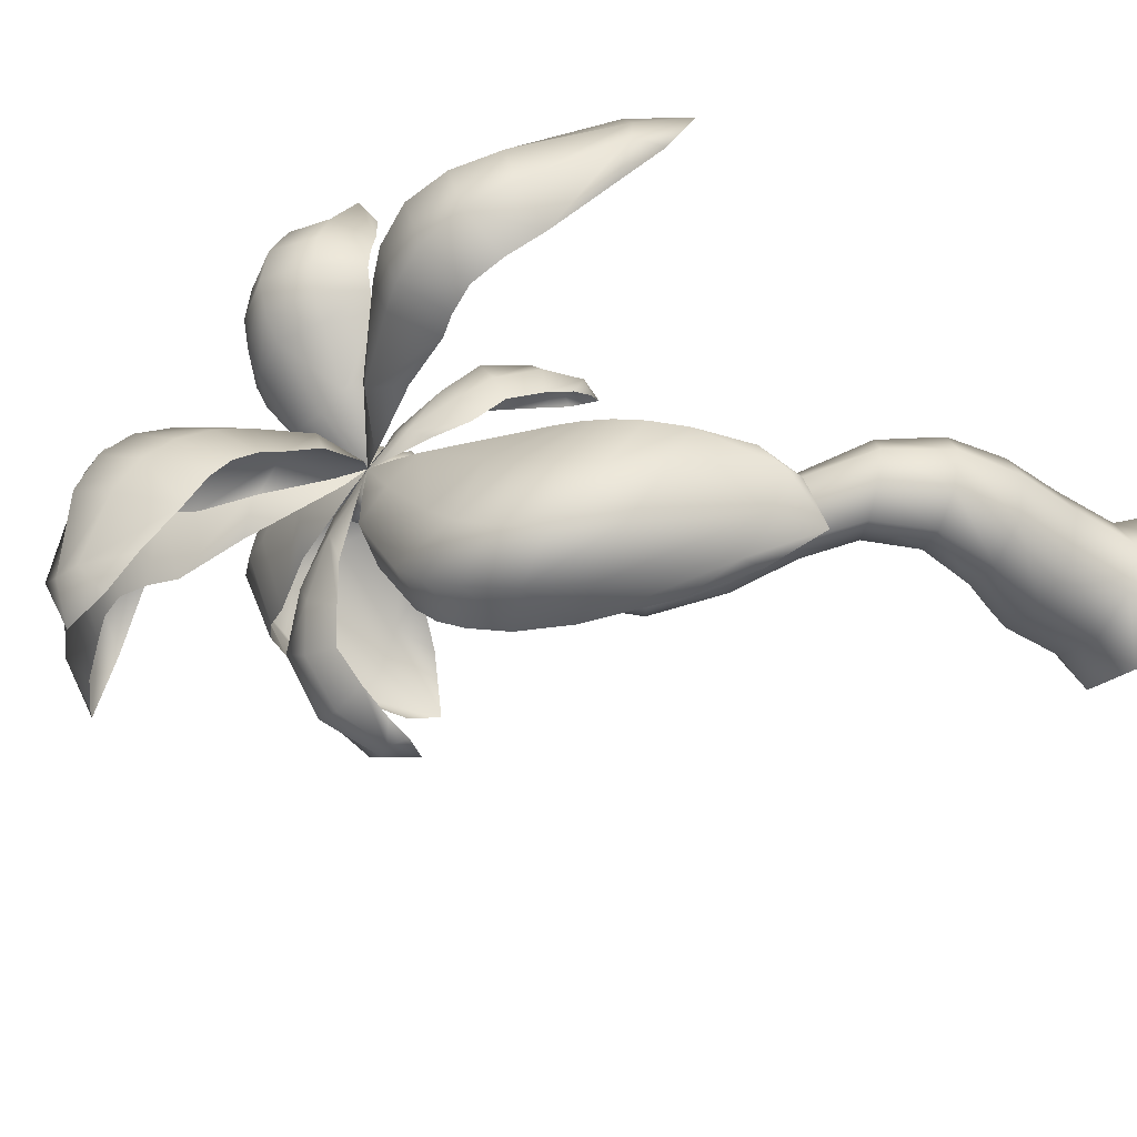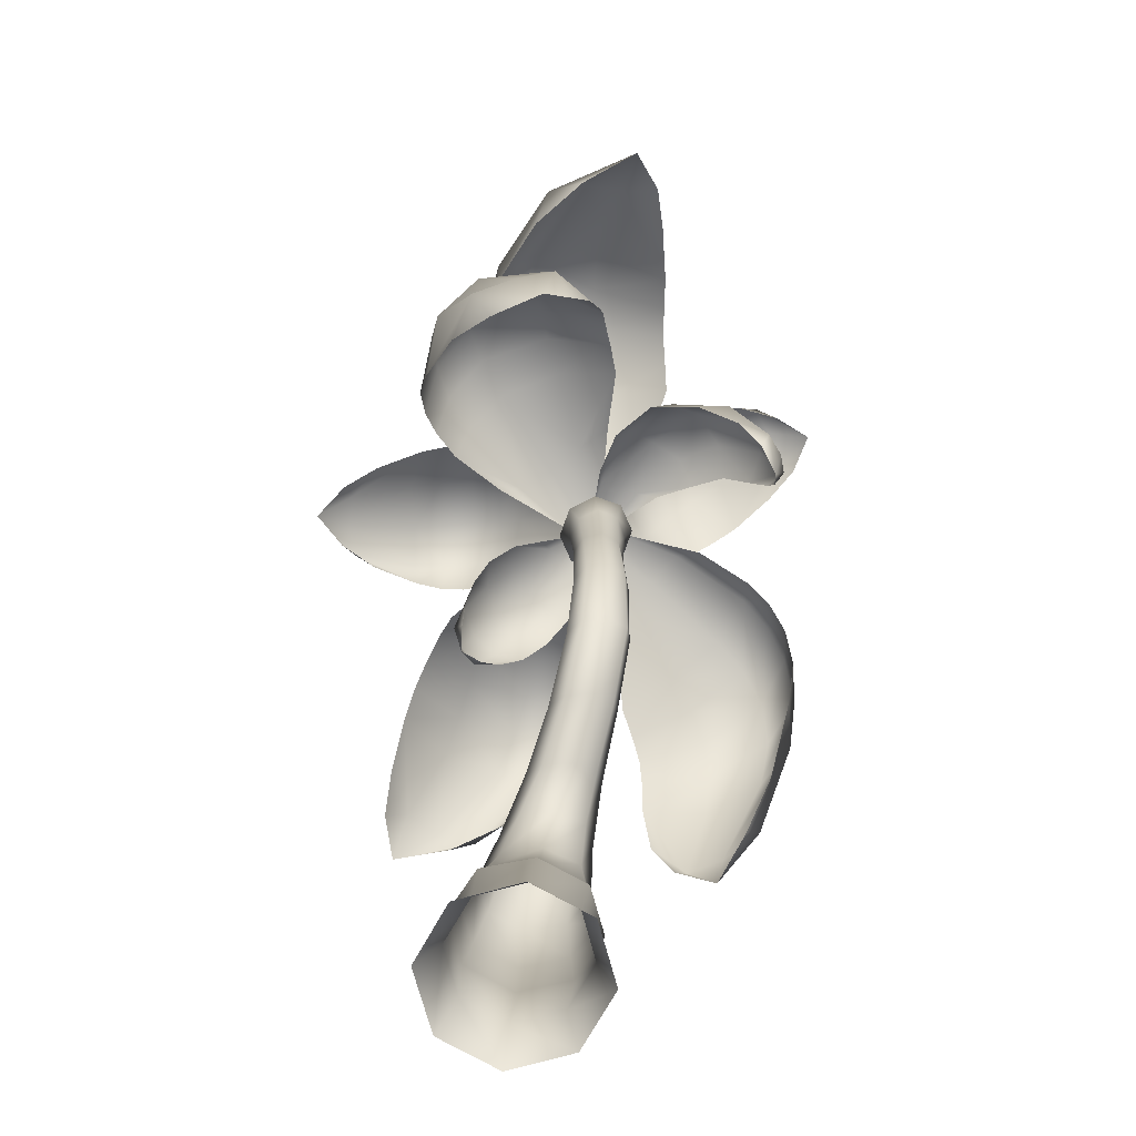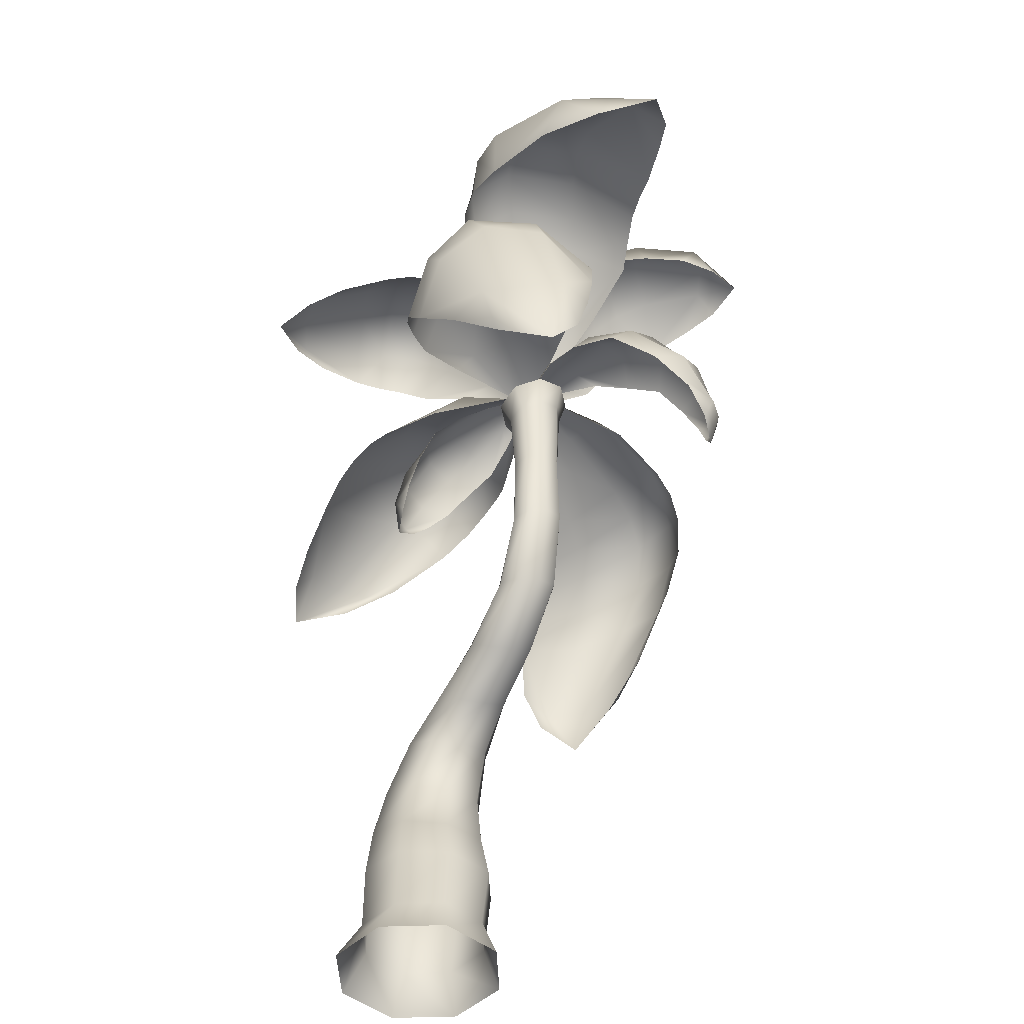
<metadata>
{"format":"obj","ext":"obj","renderer":"f3d","projection":"perspective","resolution":1024,"background":"white","views":[{"elev":-47.8,"azim":-123.4,"up":"+Z"},{"elev":-74.0,"azim":83.0,"up":"+Y"},{"elev":-45.6,"azim":69.9,"up":"+Y"}]}
</metadata>
<code>
g default
v 4.507 0 -4.507
v 0 0 -6.373
v -4.507 0 -4.507
v -6.373 0 0
v -4.507 0 4.507
v 0 0 6.373
v 4.507 0 4.507
v 6.373 0 0
v 17.96 48.43 -5.194
v 16.05 48.41 -6.324
v 13.93 47.97 -5.823
v 12.85 47.38 -3.984
v 13.43 46.97 -1.883
v 15.34 46.99 -0.7522
v 17.46 47.43 -1.254
v 18.54 48.02 -3.095
v 15.1 49.1 -3.383
v 16.35 39.09 -1.688
v 15.12 39.04 -2.211
v 14.45 39.33 -3.53
v 14.91 39.62 -4.871
v 15.99 39.86 -5.45
v 17.27 39.93 -4.928
v 17.88 39.74 -3.609
v 17.46 39.4 -2.268
v 13.43 28.43 -1.535
v 12.03 29.39 -1.886
v 11.15 30.3 -3.369
v 11.69 30.17 -5.115
v 12.93 29.57 -6.102
v 14.16 28.88 -5.75
v 14.92 28.23 -4.267
v 14.64 27.98 -2.521
v 4.233 23.57 0.2591
v 2.71 24.92 -0.2719
v 2.025 25.69 -2.085
v 2.59 25.44 -4.118
v 4.059 24.3 -5.18
v 5.47 22.98 -4.649
v 6.109 22.16 -2.836
v 5.636 22.42 -0.803
v -1.1 16.97 2.781
v -3.663 17.59 1.796
v -4.867 17.93 -0.9076
v -3.974 17.87 -3.745
v -1.547 17.36 -5.055
v 0.9595 16.6 -4.07
v 2.053 16.15 -1.367
v 1.215 16.36 1.47
v 0.2459 7.969 4.56
v -3.225 7.969 3.161
v -4.776 7.998 -0.4208
v -3.494 8.093 -4.087
v -0.1853 8.142 -5.691
v 3.212 8.031 -4.292
v 4.731 7.908 -0.7103
v 3.522 7.925 2.956
v 0.3373 2.879 4.62
v -3.092 2.864 3.241
v -4.542 2.871 -0.1586
v -3.163 2.895 -3.587
v 0.2357 2.923 -5.037
v 3.665 2.937 -3.658
v 5.115 2.93 -0.2586
v 3.736 2.906 3.17
v 15.73 45.17 -1.514
v 14.27 45.14 -2.287
v 13.76 45.42 -3.835
v 14.5 45.84 -5.252
v 16.06 46.15 -5.71
v 17.52 46.17 -4.94
v 18.03 45.89 -3.39
v 17.29 45.48 -1.969
v 15.08 48.13 -1.759
v 16.36 48.39 -2.048
v 17.02 48.75 -3.129
v 16.72 49 -4.387
v 15.6 49 -5.113
v 14.29 48.74 -4.865
v 13.58 48.37 -3.757
v 13.92 48.12 -2.459
v 34.34 32.79 6.386
v 36.76 30.61 2.946
v 36.16 33.64 0.6757
v 28.25 39.27 10.56
v 34.96 43.88 7.685
v 34.11 42.08 -1.517
v 21.29 44.13 7.894
v 25.1 49.98 4.898
v 28.39 47.68 -3.459
v 15.42 48.46 -1.643
v 15.1 49.1 -3.383
v 16.93 49.18 -3.68
v 32.1 46.56 -2.207
v 30.11 48.93 7.938
v 24.61 42.86 10.46
v 35.45 37.48 -0.5112
v 36.7 35.63 5.024
v 31.76 35.75 8.94
v 23.82 48.75 -3.441
v 19.64 49.86 0.4132
v 18.6 46.18 4.202
v 35.28 35.51 7.889
v 32.21 41.87 10.3
v 27.38 46.35 10.01
v 22.57 47.83 7.141
v 18.21 48.97 2.707
v 37.42 36.51 2.212
v 36.01 43.72 3.257
v 32.35 48.78 2.828
v 27.33 50.08 0.8507
v 21.59 50.55 -1.575
v -1.047 31.23 -16.59
v -4.297 28.81 -14.73
v -4.646 30.77 -11.71
v 6.562 39.25 -19.26
v -0.7488 40.73 -18.27
v -2.583 37.16 -9.264
v 13.58 45.96 -15.66
v 7.706 48.86 -14.2
v 3.197 42.98 -7.125
v 15.58 49.04 -5.136
v 15.1 49.1 -3.383
v 13.42 48.38 -3.766
v -0.2633 41.19 -8.858
v 3.687 46.95 -18.15
v 10.73 44.15 -18.74
v -4.081 33.48 -9.984
v -4.059 32.78 -15.35
v 2.159 34.62 -18.18
v 7.547 45.52 -6.179
v 11.82 49.39 -8.409
v 15.07 47.83 -11.72
v -1.843 33.46 -17.84
v 2.583 40.47 -20.06
v 7.6 46.44 -19.37
v 11.36 48.76 -15.76
v 14 49.96 -10.12
v -5.472 32.85 -12.83
v -3.027 39.12 -14.26
v 0.7362 44.45 -13.82
v 4.835 46.73 -11.06
v 9.337 48.54 -7.157
v -10.3 43.84 4.82
v -10.79 41.81 9.16
v -7.672 42.98 10.16
v -5.869 49.45 -2.938
v -6.661 52.93 1.644
v -1.029 47.16 9.572
v 2.216 51.43 -5.66
v 4.489 55.2 -0.2879
v 7.095 49.16 6.836
v 13.39 49.53 -3.986
v 15.1 49.1 -3.383
v 14.55 49.15 -1.659
v 3.016 49.43 8.425
v -1.188 56.44 0.0211
v -1.787 52.1 -5.475
v -4.756 44.9 10.09
v -10.05 46.13 5.871
v -8.819 46.49 0.8333
v 10.5 49.5 3.612
v 10.57 52.21 -1.452
v 6.857 51.01 -4.989
v -10.76 46.82 2.877
v -7.056 52.33 -1.615
v -1.56 55.4 -3.739
v 3.63 54.62 -3.943
v 9.302 52.7 -3.962
v -8.532 45.81 8.468
v -4.931 50.73 6.078
v 0.4317 53.53 4.812
v 5.834 53.04 3.727
v 11.26 51.74 1.242
v 41.73 53.18 0.6961
v 44.45 53.33 -3.137
v 41.74 54.59 -5.154
v 33.19 53.98 6.268
v 34.39 60.53 3.725
v 34.4 57.47 -6.824
v 24.6 52.65 5.087
v 23.43 58.73 0.4244
v 25.77 56.13 -8.011
v 16.21 49.5 -1.989
v 15.1 49.1 -3.383
v 16.21 50.11 -4.543
v 29.76 58.27 -7.292
v 27.99 61.65 3.194
v 27.89 54.3 6.991
v 38.55 56.11 -6.014
v 41.12 56.38 0.286
v 38.1 53.6 3.898
v 21.54 53.98 -6.907
v 18.74 53.83 -2.18
v 20.99 51.62 2.24
v 40.39 55.6 3.238
v 33.74 58.06 6.426
v 27.27 58.49 6.198
v 23 56.31 3.697
v 18.74 53.22 0.5938
v 40.88 57.15 -2.645
v 35.26 60.35 -1.235
v 29.29 61.11 -2.145
v 24.44 58.58 -3.979
v 19.29 54.68 -4.826
v 11.04 52.16 16.11
v 13.25 52.02 18.3
v 15.59 52.95 16.48
v 8.276 53.36 9.925
v 11.48 57.96 10.74
v 18.65 55.17 10.8
v 9.366 52.44 3.879
v 13.65 56.82 2.381
v 19.71 54.33 3.941
v 14.14 49.49 -2.455
v 15.1 49.1 -3.383
v 16.11 49.88 -2.744
v 19.48 55.83 6.997
v 12.37 59.1 5.799
v 8.084 53.82 6.196
v 17.17 54.11 14.1
v 12.07 54.42 15.84
v 9.386 52.75 13.42
v 18.51 52.8 0.837
v 14.67 52.89 -0.9537
v 11.34 51.45 1.208
v 9.834 54.06 15.16
v 8.872 56.41 10.3
v 9.407 57.04 5.567
v 10.8 55.25 2.454
v 12.51 52.6 -0.6685
v 14.49 54.84 15.79
v 15.08 57.43 11.37
v 16.23 58.18 6.588
v 16.99 56.34 2.874
v 16.8 53.4 -0.8331
v 23.03 63.52 -17.96
v 21.67 63.99 -20.72
v 18.8 63.19 -19.83
v 23.49 61.97 -11.29
v 19.39 66 -12.09
v 13.87 61.21 -15.59
v 21.2 57.34 -6.736
v 15.6 59.45 -6.046
v 11.34 56.43 -10.28
v 16.1 50.12 -3.745
v 15.1 49.1 -3.383
v 14.12 49.89 -4.141
v 11.91 59.48 -12.48
v 16.95 63.88 -7.946
v 22.53 60.35 -7.901
v 16.4 62.5 -18.12
v 21.31 65.35 -17.55
v 23.61 63.06 -14.86
v 12.05 53.75 -7.488
v 14.99 53.83 -4.464
v 19.02 54.45 -5.414
v 23.24 65.28 -16.19
v 22.09 65.06 -11.09
v 20.17 62.71 -7.091
v 18.66 58.84 -5.383
v 17.1 54.24 -3.965
v 19.01 64.99 -18.35
v 16.51 64.73 -14.16
v 13.99 62.31 -10.33
v 12.88 58.37 -7.859
v 12.95 53.83 -5.257
v 25.72 40.37 -14.52
v 24.04 39.13 -15.71
v 22.87 40.74 -15.9
v 27.39 43.85 -9.633
v 26.25 45.38 -13.98
v 21.79 44.86 -14.43
v 23.83 46.61 -4.029
v 23.07 49.05 -7.05
v 20.23 47.82 -10.38
v 16.09 48.79 -3.075
v 15.28 49.17 -3.501
v 15.84 49.1 -4.487
v 21.39 47.05 -12.64
v 25.82 48.24 -10.23
v 26.48 45.83 -6.328
v 22.27 42.63 -15.59
v 25.01 41.48 -16.15
v 26.92 41.94 -12.71
v 18.91 48.59 -7.926
v 18.67 49.21 -4.724
v 20.63 47.66 -3.218
v 26.45 41.47 -15.04
v 27.52 44.68 -12.15
v 26.63 47.23 -8.009
v 23.93 48.31 -5.346
v 19.51 48.94 -3.513
v 23.59 41.86 -16.6
v 24.12 45.29 -15.02
v 23.68 47.99 -11.98
v 21.96 49.07 -9.297
v 18.73 49.54 -6.394
v 7.596 37.34 4.182
v 8.692 35.99 5.704
v 10.26 37.22 5.876
v 6.855 41.33 0.996
v 8.173 41.71 4.915
v 12.61 41.07 5.351
v 9.138 45.22 -2.133
v 10.5 46.74 1.222
v 14.63 44.93 2.626
v 14.2 48.72 -3.47
v 15.1 49.1 -3.383
v 15.18 48.65 -2.503
v 13.61 43.49 4.408
v 8.845 44.95 3.28
v 7.491 43.79 -0.6921
v 11.41 38.88 5.818
v 8.325 37.99 5.715
v 6.966 39.07 2.757
v 14.8 46.62 0.5805
v 12.93 48.19 -1.269
v 11.11 46.85 -2.824
v 7.06 38.26 4.656
v 6.869 41.53 3.194
v 7.775 44.58 1.194
v 9.389 46.46 -0.5856
v 11.79 48.16 -2.228
v 9.736 38.15 6.454
v 10.27 41.37 5.852
v 11.35 44.39 4.346
v 12.52 46.25 2.37
v 13.9 48 -0.1302
v 8.805 25.56 -0.8225
v 7.336 26.85 -1.208
v 6.65 27.63 -2.799
v 7.218 27.46 -4.66
v 8.577 26.5 -5.702
v 9.854 25.36 -5.316
v 10.49 24.54 -3.729
v 10.11 24.54 -1.869
v 15.94 33.38 -1.744
v 14.65 33.74 -2.145
v 13.84 34.32 -3.501
v 14.28 34.46 -5.019
v 15.36 34.39 -5.807
v 16.55 34.19 -5.406
v 17.27 33.84 -4.05
v 16.99 33.5 -2.533
v 0.6524 20.98 1.56
v -1.522 21.89 0.8129
v -2.544 22.37 -1.407
v -1.808 22.21 -3.801
v 0.2551 21.45 -4.967
v 2.403 20.47 -4.221
v 3.385 19.91 -1.998
v 2.665 20.13 0.3962
v -0.8727 12.49 3.814
v -3.907 12.78 2.592
v -5.314 12.94 -0.6234
v -4.236 12.96 -3.95
v -1.371 12.74 -5.439
v 1.585 12.29 -4.216
v 2.905 11.99 -0.9987
v 1.906 12.14 2.328
v 33.37 44.62 -1.82
v 34.61 46.6 3.319
v 32.99 46.81 8.306
v 30.09 44.4 10.63
v 26.46 41.24 10.94
v 31.97 58.22 -7.081
v 32.24 61.23 -1.413
v 31.14 61.64 3.944
v 30.43 58.69 6.806
v 30.39 54.34 7.073
v 27.54 57.38 -7.709
v 26.54 60 -3.208
v 25.31 60.4 1.74
v 24.79 57.5 4.974
v 26.02 53.55 6.164
v 30.52 47.35 -2.778
v 30.03 49.7 1.989
v 27.68 49.75 6.75
v 25.01 47.26 8.891
v 23.01 43.61 9.471
v 1.057 48.61 9.065
v -2.407 52.62 5.337
v -4.193 55.31 0.5565
v -4.539 54.4 -3.009
v -3.939 51.16 -4.594
v 5.399 49.48 7.592
v 3.654 53.48 4.278
v 2.194 56.09 -0.1596
v 1.503 55.22 -3.959
v 0.4933 51.92 -5.735
v -1.489 39.56 -9.154
v -1.244 42.25 -14.43
v 1.412 44.42 -18.86
v 5.164 43.94 -20.3
v 8.875 42.1 -19.48
v 1.346 42.22 -8.093
v 2.773 45.81 -12.63
v 5.755 48.25 -16.47
v 9.629 47.86 -17.86
v 12.22 45.25 -17.48
v 12.63 60.48 -13.89
v 15.07 63.81 -12.01
v 18.09 65.35 -9.675
v 21.14 64.2 -8.744
v 23.1 61.28 -9.273
v 11.46 58.03 -11.27
v 13.22 60.35 -8.963
v 16.09 61.72 -6.77
v 19.34 60.8 -6.037
v 21.88 58.91 -7.15
v 19.18 55.79 8.834
v 15.63 58.22 8.96
v 11.75 59.03 8.228
v 8.917 57.1 7.874
v 7.935 53.8 7.932
v 19.69 55.24 5.347
v 16.74 57.42 4.542
v 13.07 58.18 3.854
v 10.09 56.28 3.818
v 8.641 53.23 4.922
g HookshotPalm:pCylinder22
f 1 2 62 63
f 2 3 61 62
f 3 4 60 61
f 4 5 59 60
f 5 6 58 59
f 6 7 65 58
f 7 8 64 65
f 8 1 63 64
f 77 78 17
f 78 79 17
f 79 80 17
f 80 81 17
f 81 74 17
f 74 75 17
f 75 76 17
f 76 77 17
f 19 18 66 67
f 20 19 67 68
f 21 20 68 69
f 22 21 69 70
f 23 22 70 71
f 24 23 71 72
f 25 24 72 73
f 18 25 73 66
f 27 26 338 339
f 28 27 339 340
f 29 28 340 341
f 30 29 341 342
f 31 30 342 343
f 32 31 343 344
f 33 32 344 345
f 26 33 345 338
f 35 34 330 331
f 36 35 331 332
f 37 36 332 333
f 38 37 333 334
f 39 38 334 335
f 40 39 335 336
f 41 40 336 337
f 34 41 337 330
f 43 42 346 347
f 44 43 347 348
f 45 44 348 349
f 46 45 349 350
f 47 46 350 351
f 48 47 351 352
f 49 48 352 353
f 42 49 353 346
f 51 50 354 355
f 52 51 355 356
f 53 52 356 357
f 54 53 357 358
f 55 54 358 359
f 56 55 359 360
f 57 56 360 361
f 50 57 361 354
f 59 58 50 51
f 60 59 51 52
f 61 60 52 53
f 62 61 53 54
f 63 62 54 55
f 64 63 55 56
f 65 64 56 57
f 58 65 57 50
f 67 66 14 13
f 68 67 13 12
f 69 68 12 11
f 70 69 11 10
f 71 70 10 9
f 72 71 9 16
f 73 72 16 15
f 66 73 15 14
f 14 15 75 74
f 15 16 76 75
f 16 9 77 76
f 9 10 78 77
f 10 11 79 78
f 11 12 80 79
f 12 13 81 80
f 13 14 74 81
f 82 103 99
f 83 108 98
f 85 104 365 366
f 86 109 363 364
f 88 106 107
f 89 111 112 101
f 95 110 378 379
f 96 105 380 381
f 98 108 109 86
f 85 103 104
f 101 112 93 92
f 102 107 91
f 103 83 98
f 104 103 98 86
f 365 104 86 364
f 380 105 95 379
f 107 106 89 101
f 91 107 101 92
f 108 84 97
f 87 108 97
f 363 109 87 362
f 378 110 94 377
f 112 90 100
f 93 112 100
f 82 83 103
f 83 84 108
f 88 107 102
f 112 111 90
f 109 108 87
f 99 103 85
f 113 134 130
f 114 139 129
f 116 135 395 396
f 117 140 393 394
f 119 137 138
f 120 142 143 132
f 126 141 398 399
f 127 136 400 401
f 129 139 140 117
f 116 134 135
f 132 143 124 123
f 133 138 122
f 134 114 129
f 135 134 129 117
f 395 135 117 394
f 400 136 126 399
f 138 137 120 132
f 122 138 132 123
f 139 115 128
f 118 139 128
f 393 140 118 392
f 398 141 125 397
f 143 121 131
f 124 143 131
f 113 114 134
f 114 115 139
f 119 138 133
f 143 142 121
f 140 139 118
f 130 134 116
f 144 165 161
f 145 170 160
f 147 166 385 386
f 148 171 383 384
f 150 168 169
f 151 173 174 163
f 157 172 388 389
f 158 167 390 391
f 160 170 171 148
f 147 165 166
f 163 174 155 154
f 164 169 153
f 165 145 160
f 166 165 160 148
f 385 166 148 384
f 390 167 157 389
f 169 168 151 163
f 153 169 163 154
f 170 146 159
f 149 170 159
f 383 171 149 382
f 388 172 156 387
f 174 152 162
f 155 174 162
f 144 145 165
f 145 146 170
f 150 169 164
f 174 173 152
f 171 170 149
f 161 165 147
f 175 196 192
f 176 201 191
f 178 197 370 371
f 179 202 368 369
f 181 199 200
f 182 204 205 194
f 188 203 373 374
f 189 198 375 376
f 191 201 202 179
f 178 196 197
f 194 205 186 185
f 195 200 184
f 196 176 191
f 197 196 191 179
f 370 197 179 369
f 375 198 188 374
f 200 199 182 194
f 184 200 194 185
f 201 177 190
f 180 201 190
f 368 202 180 367
f 373 203 187 372
f 205 183 193
f 186 205 193
f 175 176 196
f 176 177 201
f 181 200 195
f 205 204 183
f 202 201 180
f 192 196 178
f 206 227 223
f 207 232 222
f 209 228 415 416
f 210 233 413 414
f 212 230 231
f 213 235 236 225
f 219 234 418 419
f 220 229 420 421
f 222 232 233 210
f 209 227 228
f 225 236 217 216
f 226 231 215
f 227 207 222
f 228 227 222 210
f 415 228 210 414
f 420 229 219 419
f 231 230 213 225
f 215 231 225 216
f 232 208 221
f 211 232 221
f 413 233 211 412
f 418 234 218 417
f 236 214 224
f 217 236 224
f 206 207 227
f 207 208 232
f 212 231 226
f 236 235 214
f 233 232 211
f 223 227 209
f 237 258 254
f 238 263 253
f 240 259 405 406
f 241 264 403 404
f 243 261 262
f 244 266 267 256
f 250 265 408 409
f 251 260 410 411
f 253 263 264 241
f 240 258 259
f 256 267 248 247
f 257 262 246
f 258 238 253
f 259 258 253 241
f 405 259 241 404
f 410 260 250 409
f 262 261 244 256
f 246 262 256 247
f 263 239 252
f 242 263 252
f 403 264 242 402
f 408 265 249 407
f 267 245 255
f 248 267 255
f 237 238 258
f 238 239 263
f 243 262 257
f 267 266 245
f 264 263 242
f 254 258 240
f 268 289 285
f 269 294 284
f 271 290 291 282
f 272 295 296 281
f 274 292 293
f 275 297 298 287
f 281 296 297 275
f 282 291 292 274
f 284 294 295 272
f 271 289 290
f 287 298 279 278
f 288 293 277
f 289 269 284
f 290 289 284 272
f 291 290 272 281
f 292 291 281 275
f 293 292 275 287
f 277 293 287 278
f 294 270 283
f 273 294 283
f 296 295 273 280
f 297 296 280 276
f 298 276 286
f 279 298 286
f 268 269 289
f 269 270 294
f 274 293 288
f 298 297 276
f 295 294 273
f 285 289 271
f 299 320 316
f 300 325 315
f 302 321 322 313
f 303 326 327 312
f 305 323 324
f 306 328 329 318
f 312 327 328 306
f 313 322 323 305
f 315 325 326 303
f 302 320 321
f 318 329 310 309
f 319 324 308
f 320 300 315
f 321 320 315 303
f 322 321 303 312
f 323 322 312 306
f 324 323 306 318
f 308 324 318 309
f 325 301 314
f 304 325 314
f 327 326 304 311
f 328 327 311 307
f 329 307 317
f 310 329 317
f 299 300 320
f 300 301 325
f 305 324 319
f 329 328 307
f 326 325 304
f 316 320 302
f 331 330 26 27
f 332 331 27 28
f 333 332 28 29
f 334 333 29 30
f 335 334 30 31
f 336 335 31 32
f 337 336 32 33
f 330 337 33 26
f 339 338 18 19
f 340 339 19 20
f 341 340 20 21
f 342 341 21 22
f 343 342 22 23
f 344 343 23 24
f 345 344 24 25
f 338 345 25 18
f 347 346 34 35
f 348 347 35 36
f 349 348 36 37
f 350 349 37 38
f 351 350 38 39
f 352 351 39 40
f 353 352 40 41
f 346 353 41 34
f 355 354 42 43
f 356 355 43 44
f 357 356 44 45
f 358 357 45 46
f 359 358 46 47
f 360 359 47 48
f 361 360 48 49
f 354 361 49 42
f 110 363 362 94
f 364 363 110 95
f 105 365 364 95
f 366 365 105 96
f 203 368 367 187
f 369 368 203 188
f 198 370 369 188
f 371 370 198 189
f 204 373 372 183
f 374 373 204 182
f 199 375 374 182
f 376 375 199 181
f 111 378 377 90
f 379 378 111 89
f 106 380 379 89
f 381 380 106 88
f 172 383 382 156
f 384 383 172 157
f 167 385 384 157
f 386 385 167 158
f 173 388 387 152
f 389 388 173 151
f 168 390 389 151
f 391 390 168 150
f 141 393 392 125
f 394 393 141 126
f 136 395 394 126
f 396 395 136 127
f 142 398 397 121
f 399 398 142 120
f 137 400 399 120
f 401 400 137 119
f 265 403 402 249
f 404 403 265 250
f 260 405 404 250
f 406 405 260 251
f 266 408 407 245
f 409 408 266 244
f 261 410 409 244
f 411 410 261 243
f 234 413 412 218
f 414 413 234 219
f 229 415 414 219
f 416 415 229 220
f 235 418 417 214
f 419 418 235 213
f 230 420 419 213
f 421 420 230 212

</code>
